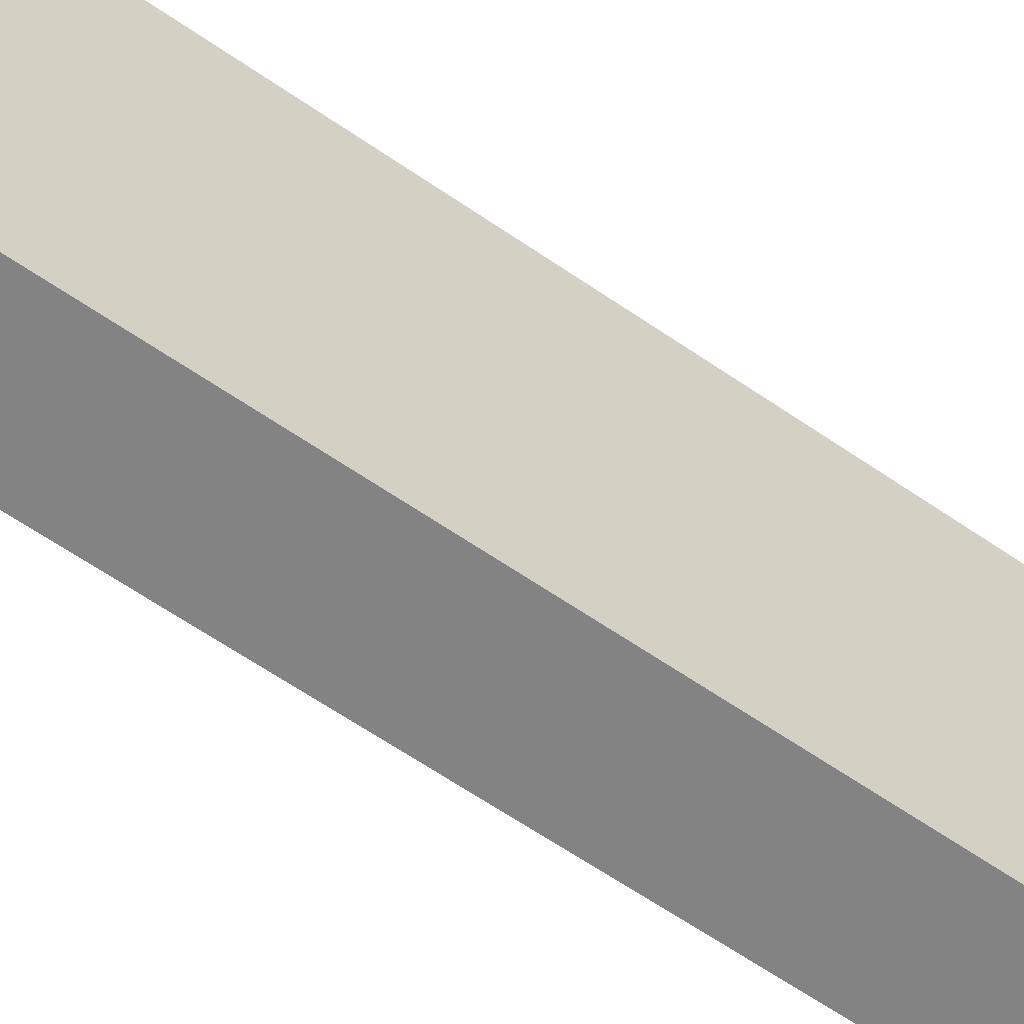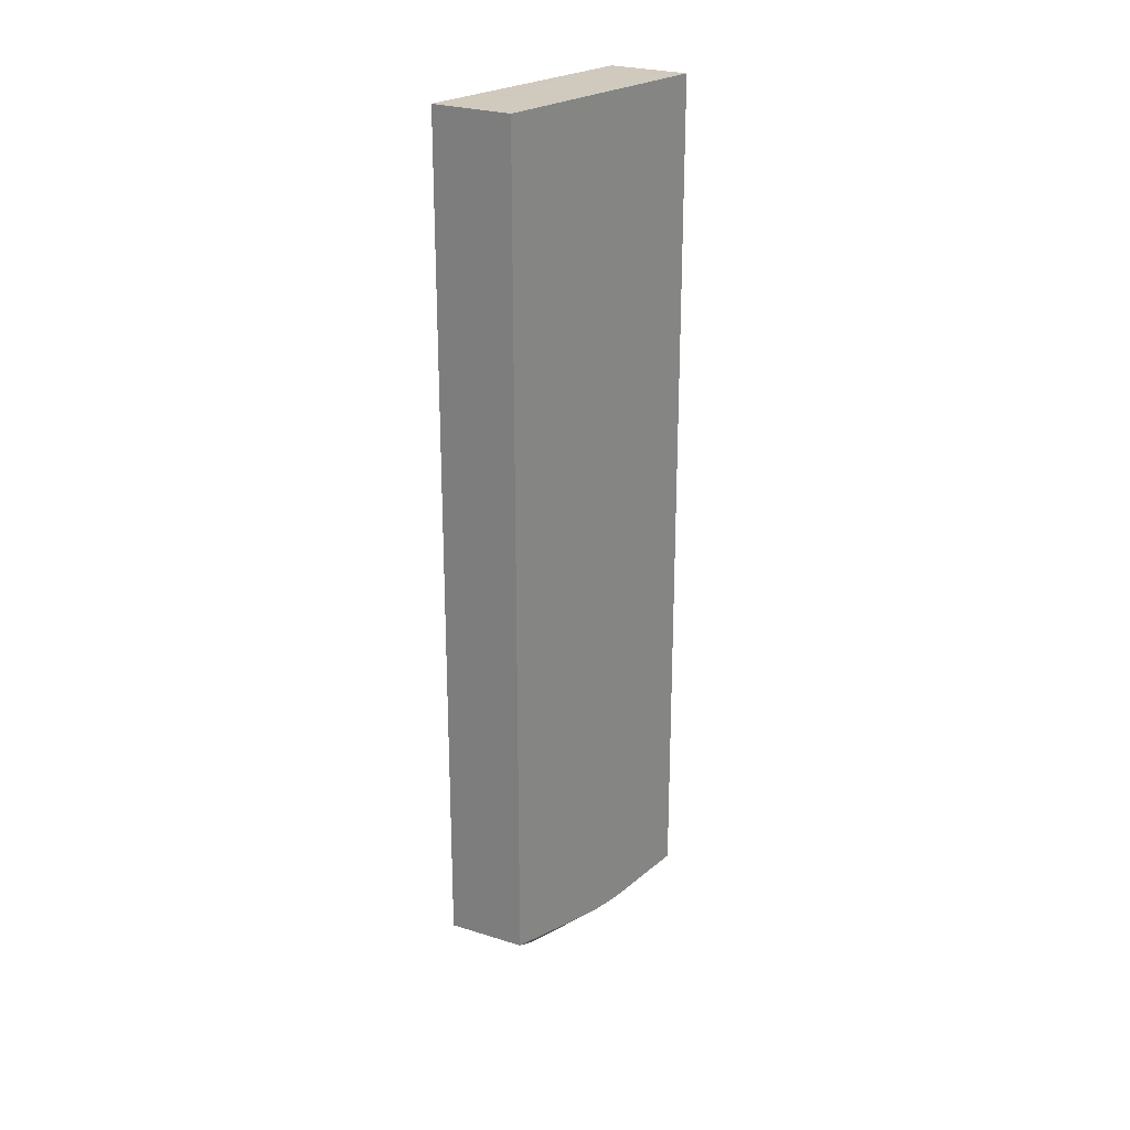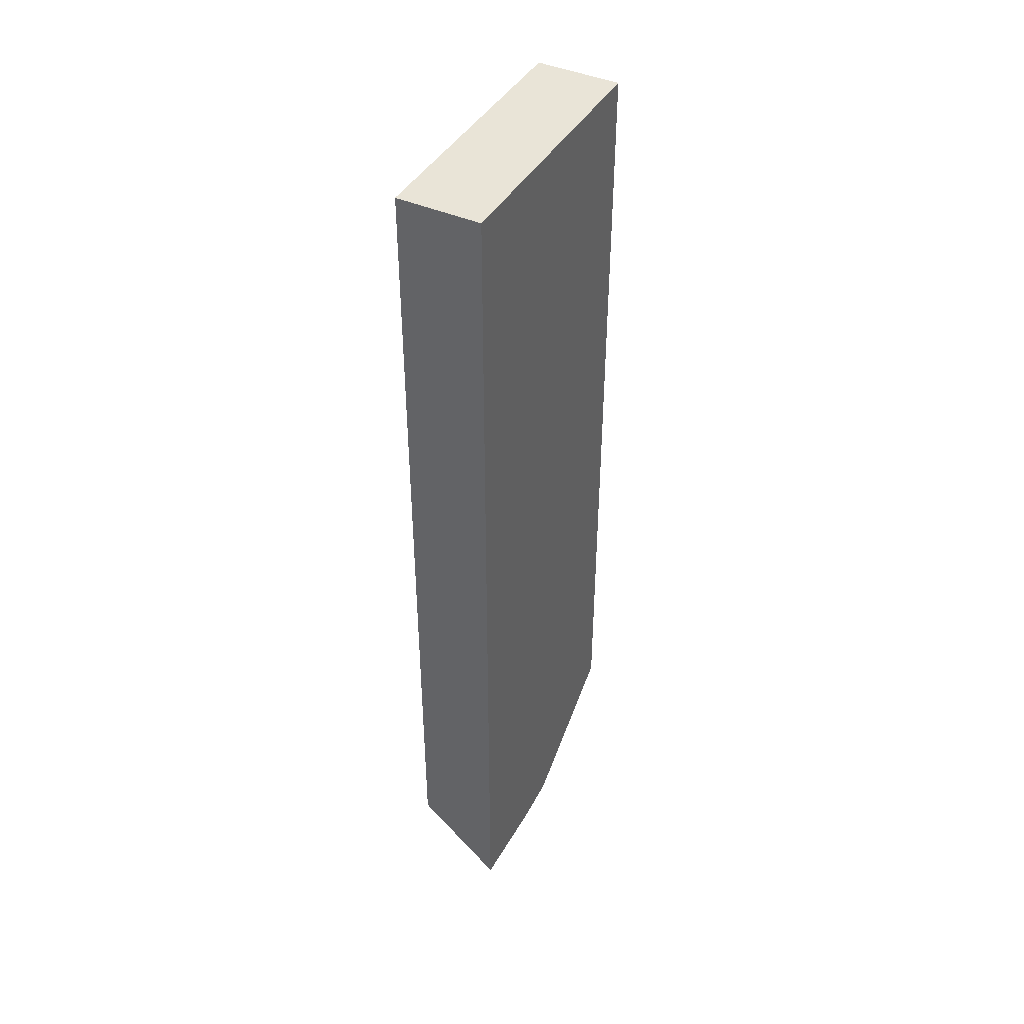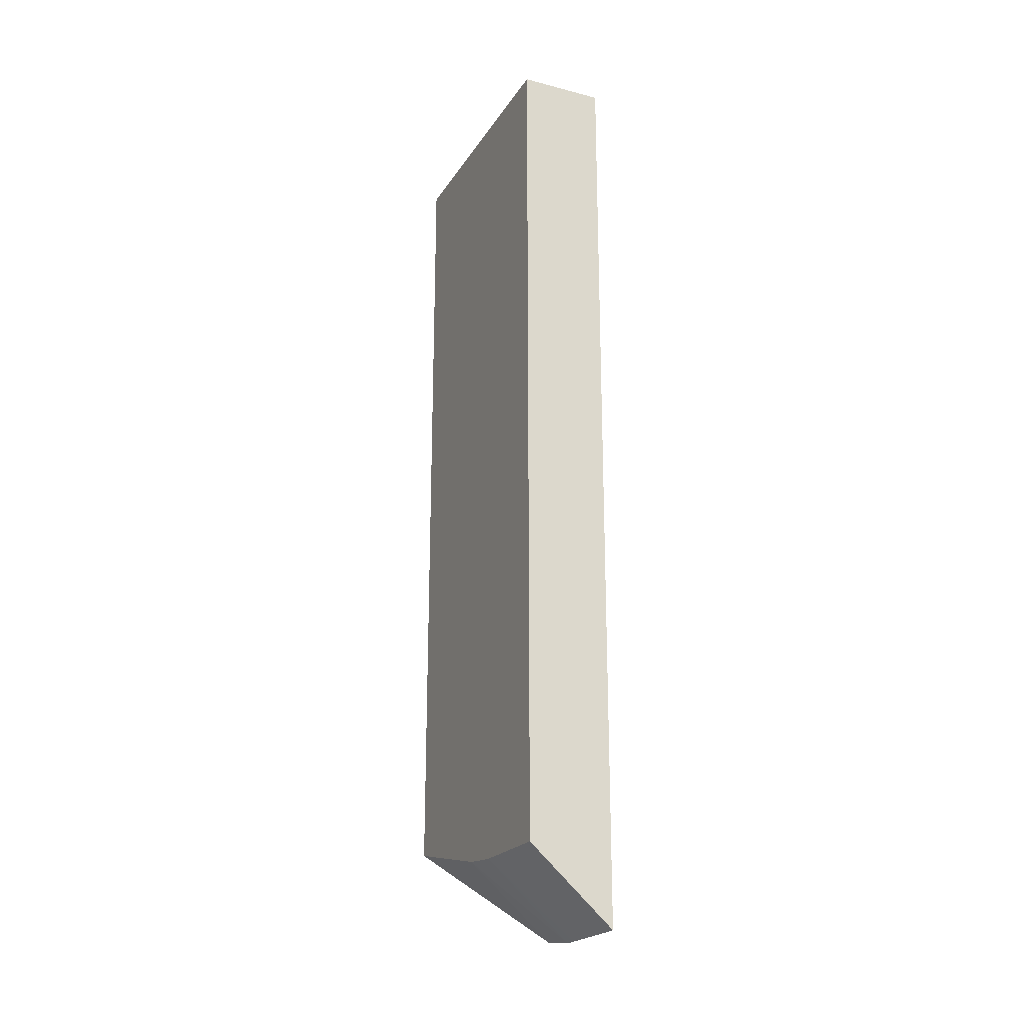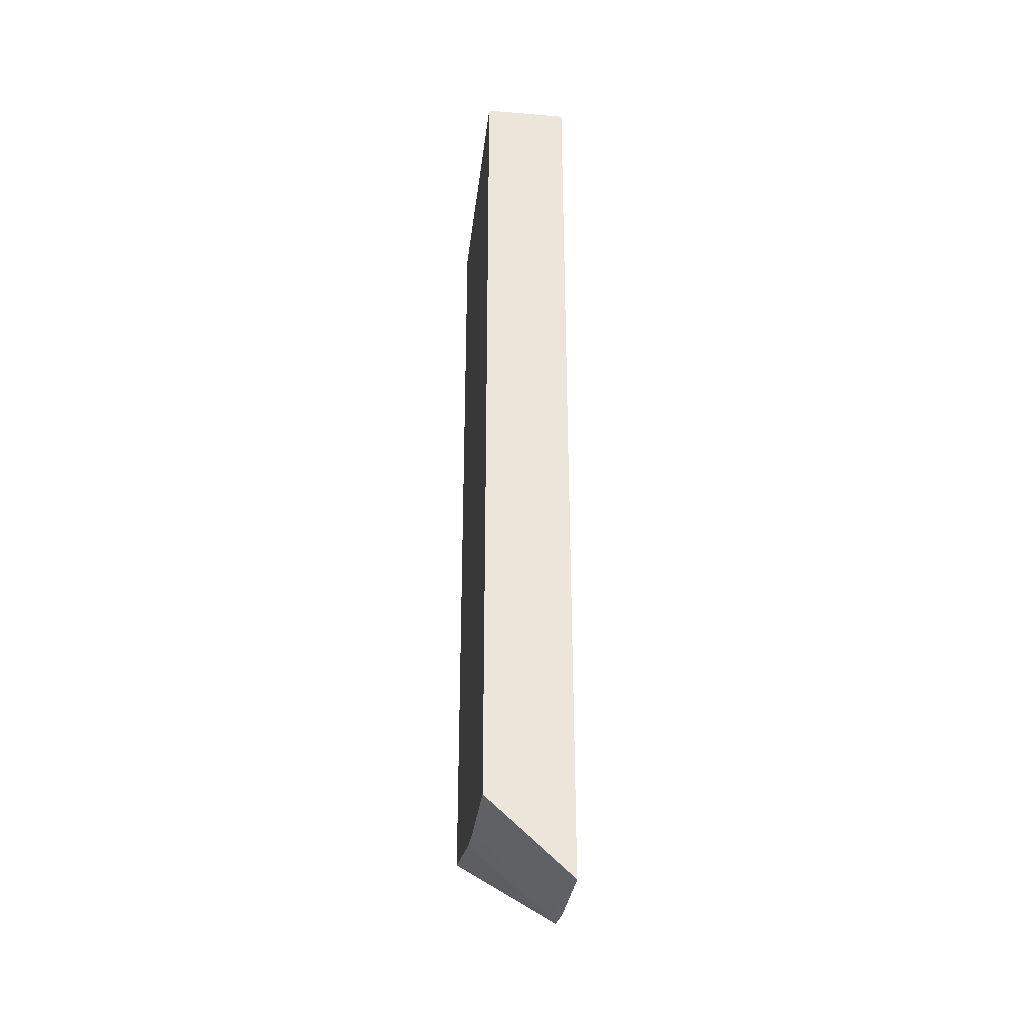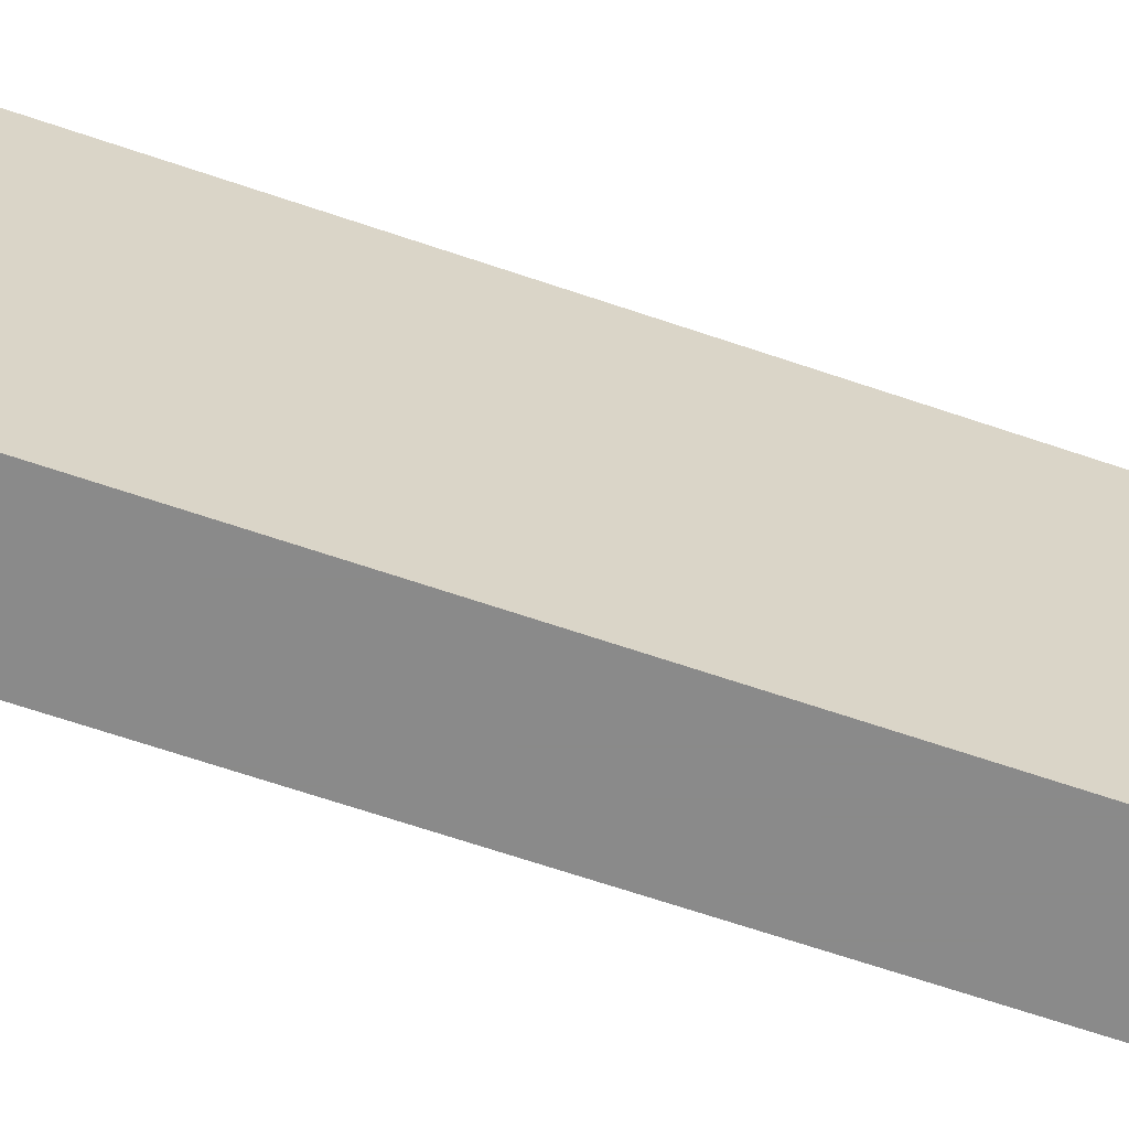
<metadata>
{"format":"obj","ext":"obj","renderer":"f3d","projection":"perspective","resolution":1024,"background":"white","views":[{"elev":-61.1,"azim":54.6,"up":"+Y"},{"elev":23.0,"azim":35.7,"up":"+Z"},{"elev":42.8,"azim":-152.1,"up":"+Z"},{"elev":-21.8,"azim":155.9,"up":"+Z"},{"elev":-31.8,"azim":173.4,"up":"+Z"},{"elev":-63.4,"azim":70.7,"up":"+Y"}]}
</metadata>
<code>
v -0.003998 0.01101 0.004593
v -0.003998 0.0126 0.003462
v -0.002965 0.01101 0.004706
v -0.003998 0.01101 0.01464
v -0.003998 0.0127 0.003446
v -0.002965 0.0126 0.004365
v -0.002965 0.01101 0.01464
v -0.003998 0.01431 0.01464
v -0.003998 0.01313 0.003387
v -0.002965 0.01296 0.004328
v -0.002965 0.01431 0.01464
v -0.003998 0.01431 0.003386
v -0.003998 0.01328 0.003386
v -0.002965 0.01313 0.004316
v -0.002965 0.01431 0.004315
v -0.002965 0.01352 0.004315
f 1 2 3
f 1 3 7
f 1 7 4
f 1 4 8
f 1 8 12
f 1 12 13
f 1 13 9
f 1 9 5
f 1 5 2
f 2 5 6
f 2 6 3
f 3 6 10
f 3 10 14
f 3 14 16
f 3 16 15
f 3 15 11
f 3 11 7
f 4 7 11
f 4 11 8
f 5 9 6
f 6 9 10
f 8 11 15
f 8 15 12
f 9 13 14
f 9 14 10
f 12 15 16
f 12 16 13
f 13 16 14

</code>
